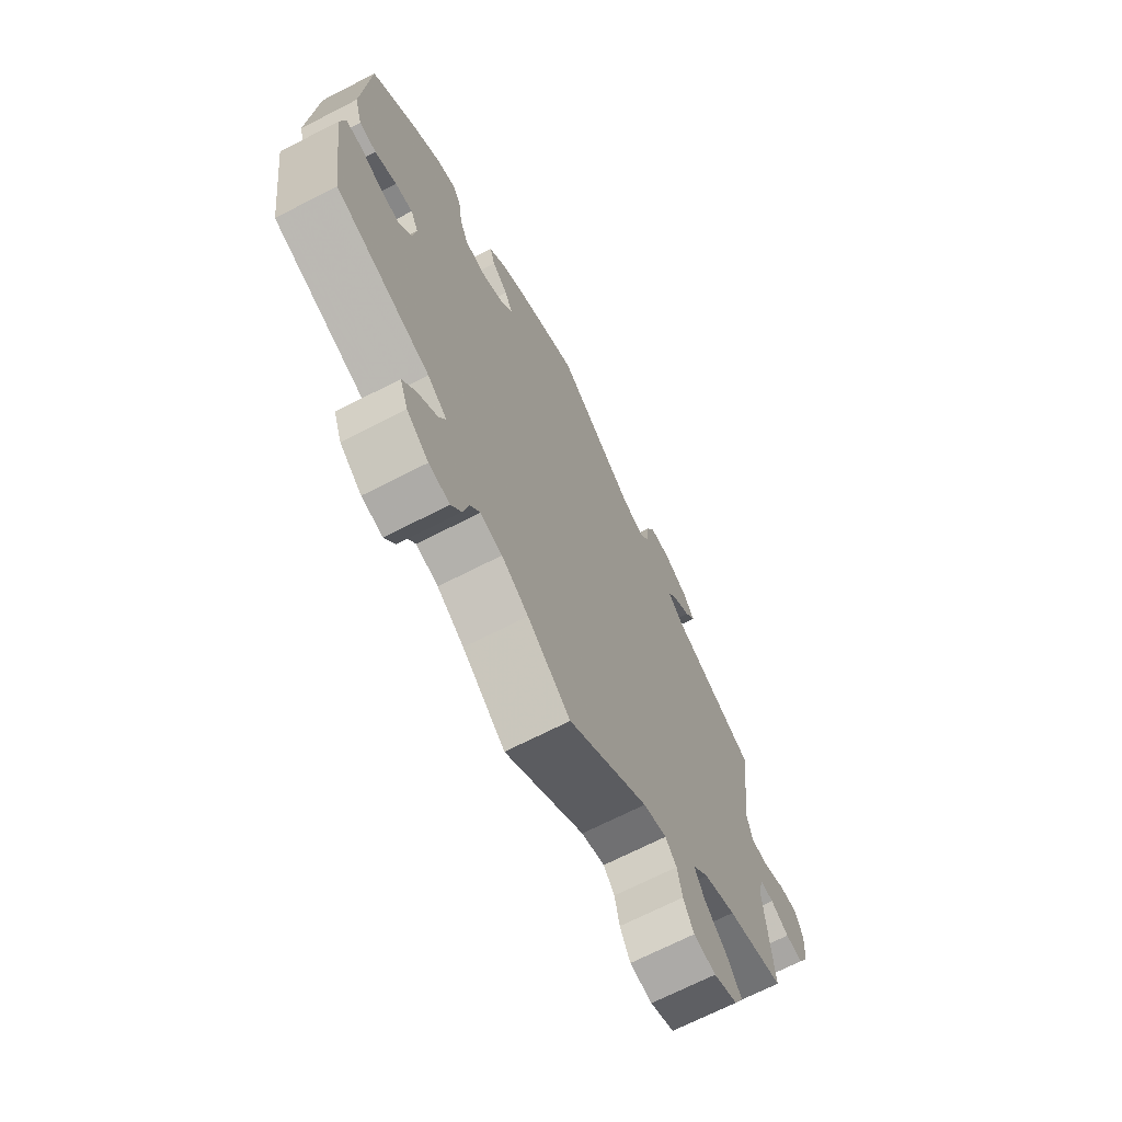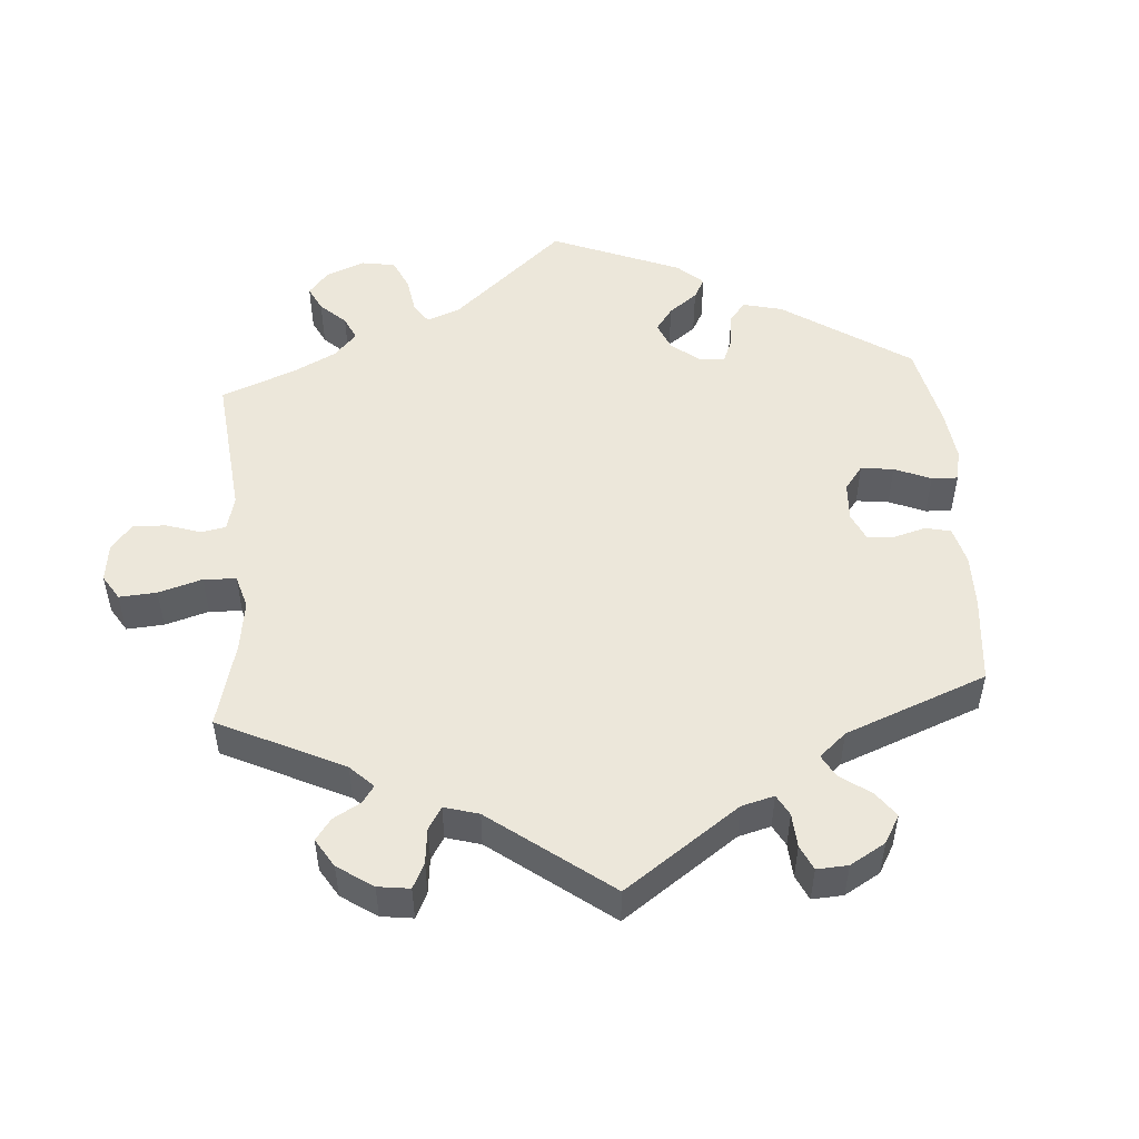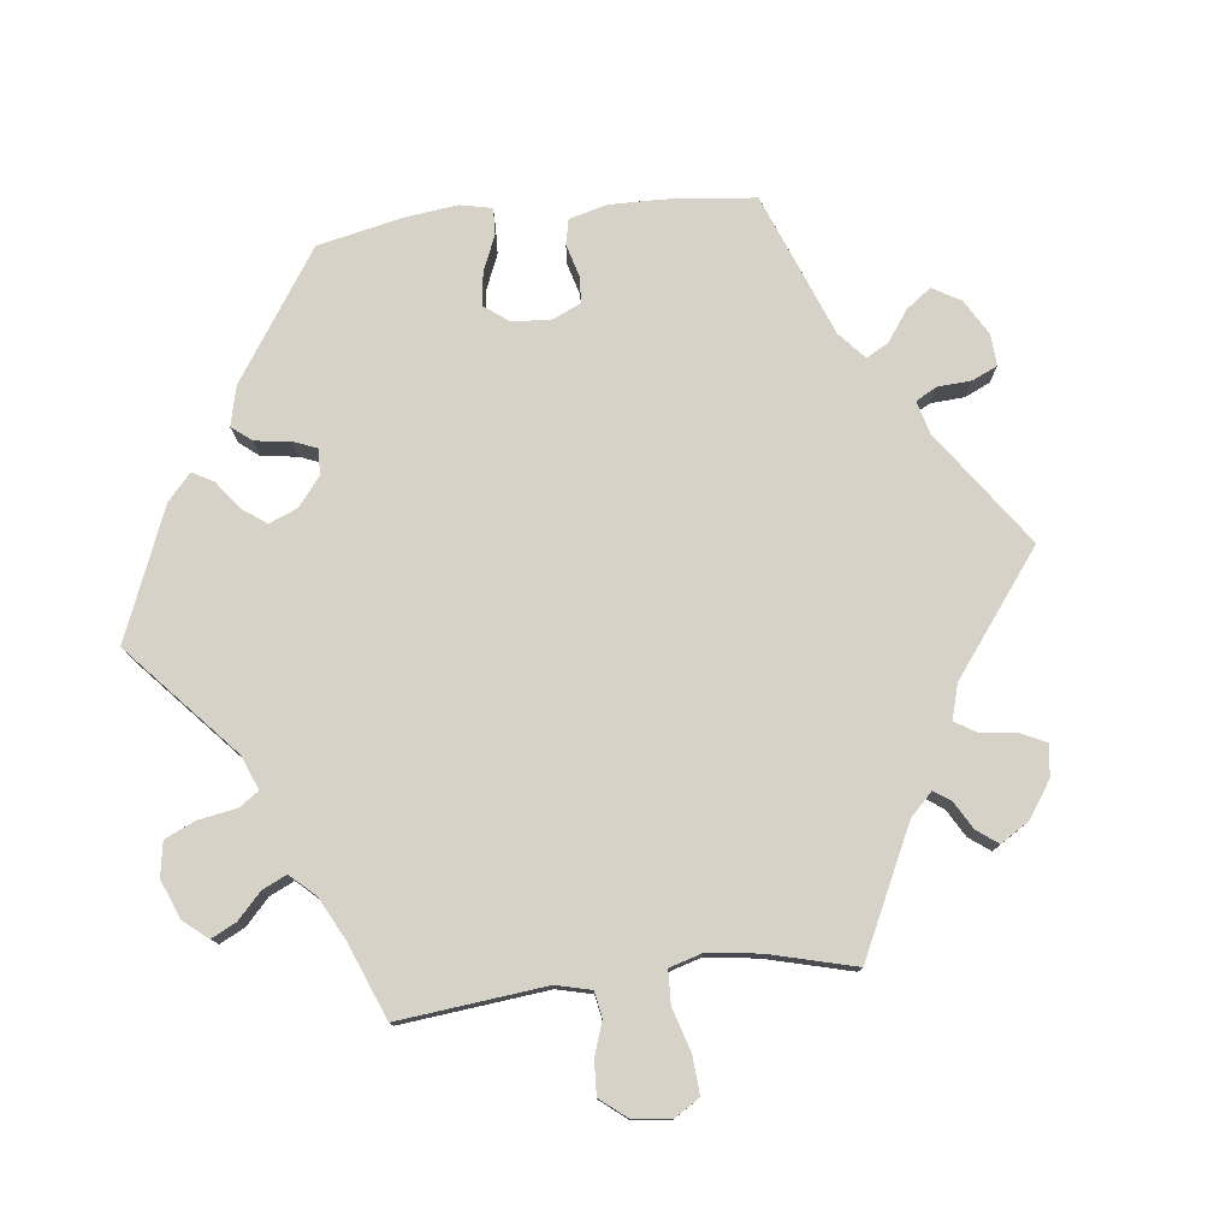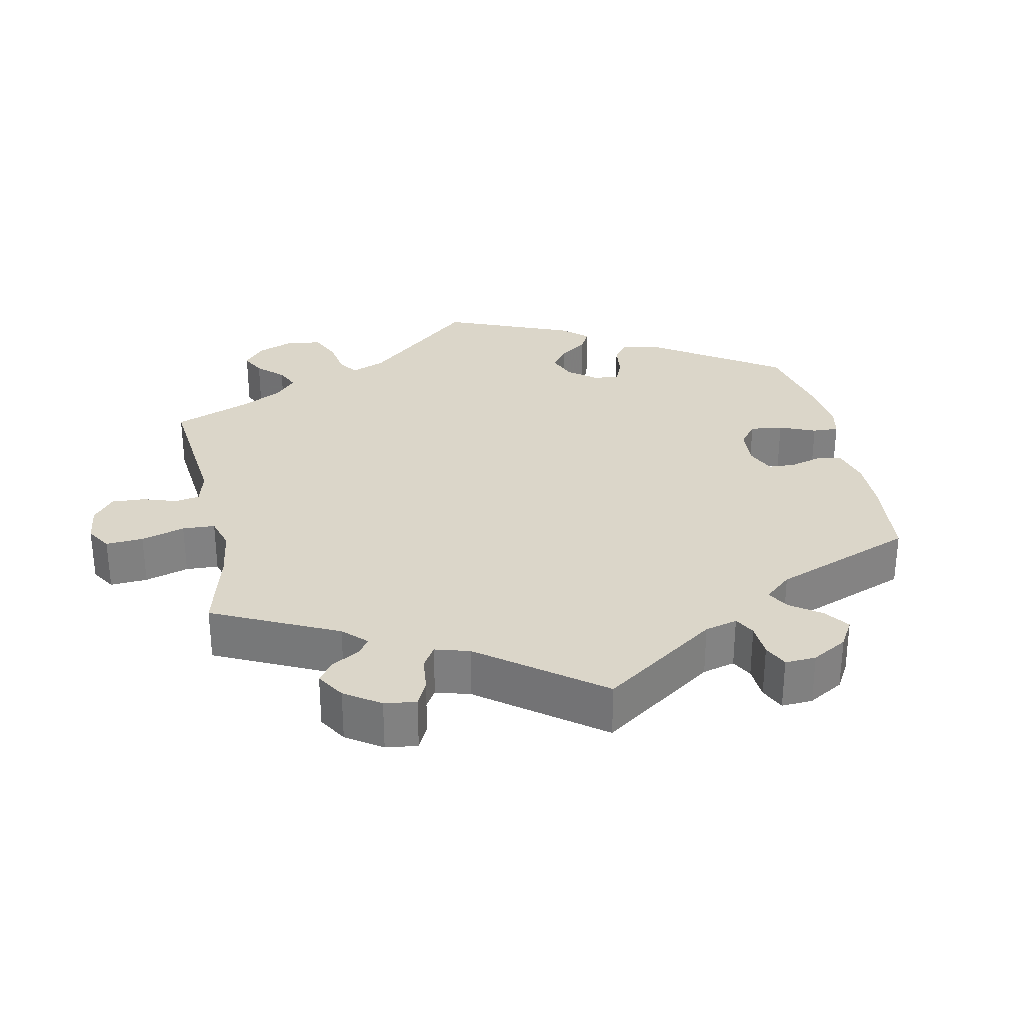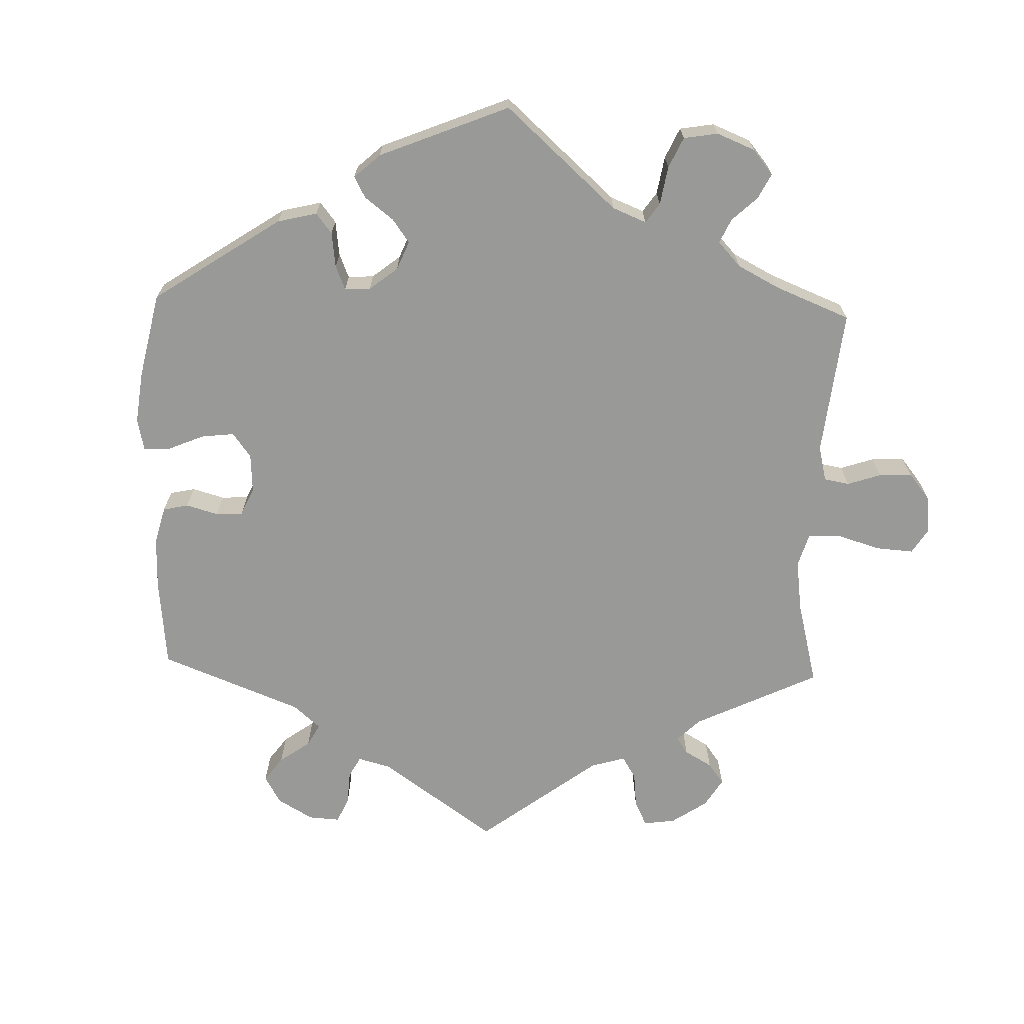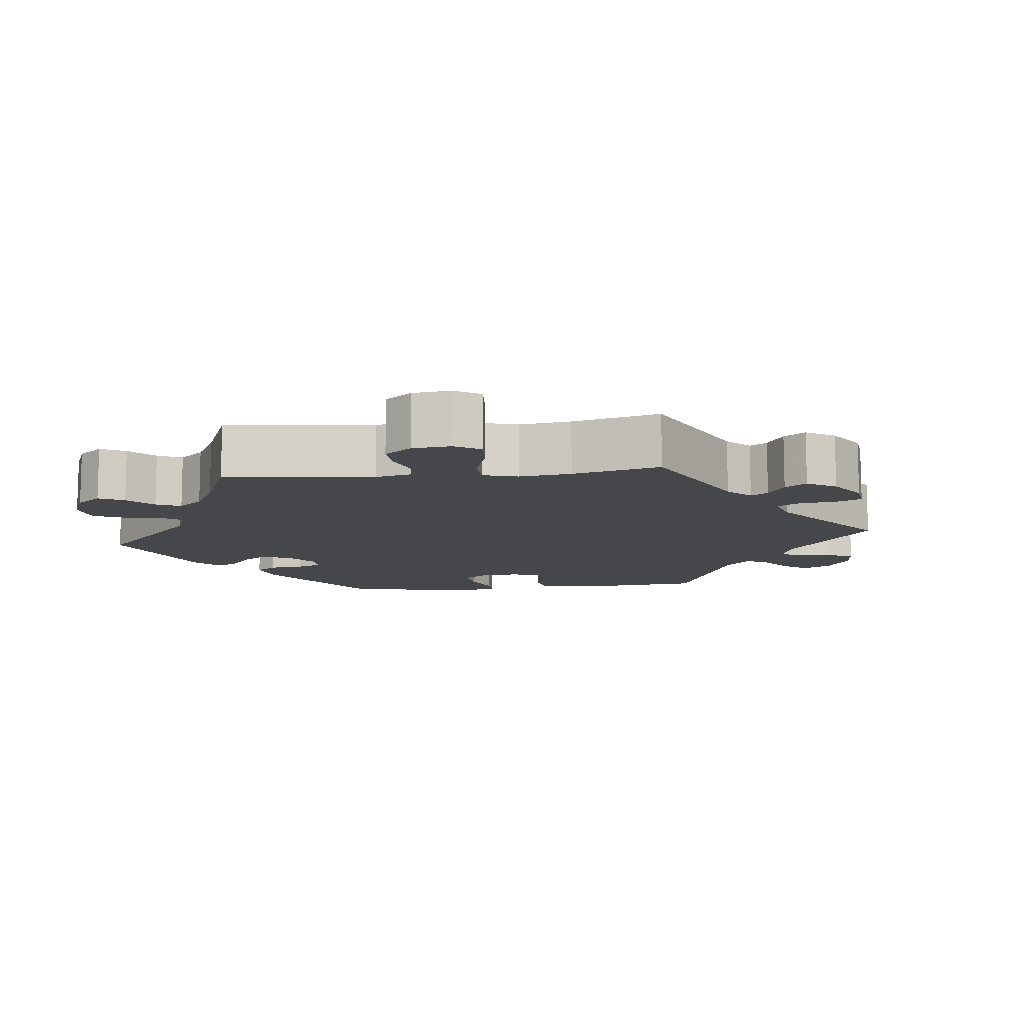
<metadata>
{"format":"obj","ext":"obj","renderer":"f3d","projection":"perspective","resolution":1024,"background":"white","views":[{"elev":-69.1,"azim":117.2,"up":"+Z"},{"elev":50.7,"azim":-64.2,"up":"+Y"},{"elev":77.4,"azim":-156.6,"up":"+Y"},{"elev":30.0,"azim":-71.6,"up":"+Y"},{"elev":-68.8,"azim":118.2,"up":"+Y"},{"elev":-10.6,"azim":-143.6,"up":"+Y"}]}
</metadata>
<code>
v 0.304 0.07 -0.353
v 0.264 0.07 -0.384
v 0.278 0.07 -0.414
v 0.319 0.07 -0.448
v 0.346 0.07 -0.486
v 0.329 0.07 -0.531
v 0.284 0.07 -0.566
v 0.241 0.07 -0.573
v 0.22 0.07 -0.541
v 0.209 0.07 -0.494
v 0.188 0.07 -0.464
v 0.143 0.07 -0.474
v 0.088 0.07 -0.509
v 0 0.07 -0.578
v -0.164 0.07 -0.458
v -0.212 0.07 -0.444
v -0.235 0.07 -0.471
v -0.245 0.07 -0.519
v -0.266 0.07 -0.56
v -0.312 0.07 -0.567
v -0.361 0.07 -0.546
v -0.38 0.07 -0.51
v -0.351 0.07 -0.467
v -0.305 0.07 -0.424
v -0.284 0.07 -0.384
v -0.317 0.07 -0.349
v -0.383 0.07 -0.322
v -0.501 0.07 -0.289
v -0.486 0.07 -0.098
v -0.497 0.07 -0.055
v -0.525 0.07 -0.057
v -0.563 0.07 -0.079
v -0.599 0.07 -0.083
v -0.621 0.07 -0.042
v -0.625 0.07 0.017
v -0.608 0.07 0.058
v -0.569 0.07 0.055
v -0.524 0.07 0.035
v -0.488 0.07 0.036
v -0.476 0.07 0.084
v -0.501 0.07 0.289
v -0.325 0.07 0.37
v -0.292 0.07 0.403
v -0.309 0.07 0.431
v -0.348 0.07 0.457
v -0.37 0.07 0.488
v -0.346 0.07 0.524
v -0.297 0.07 0.552
v -0.252 0.07 0.552
v -0.235 0.07 0.513
v -0.23 0.07 0.461
v -0.212 0.07 0.431
v -0.165 0.07 0.447
v -0.001 0.07 0.578
v 0.112 0.07 0.527
v 0.176 0.07 0.491
v 0.214 0.07 0.453
v 0.203 0.07 0.419
v 0.17 0.07 0.387
v 0.153 0.07 0.354
v 0.178 0.07 0.319
v 0.226 0.07 0.295
v 0.268 0.07 0.3
v 0.286 0.07 0.342
v 0.293 0.07 0.396
v 0.31 0.07 0.428
v 0.353 0.07 0.414
v 0.41 0.07 0.371
v 0.5 0.07 0.289
v 0.513 0.07 0.078
v 0.497 0.07 0.024
v 0.462 0.07 0.019
v 0.417 0.07 0.038
v 0.381 0.07 0.043
v 0.365 0.07 0.011
v 0.372 0.07 -0.038
v 0.398 0.07 -0.072
v 0.438 0.07 -0.068
v 0.484 0.07 -0.049
v 0.517 0.07 -0.05
v 0.527 0.07 -0.097
v 0.5 0.07 -0.289
v 0.304 0 -0.353
v 0.264 0 -0.384
v 0.278 0 -0.414
v 0.319 0 -0.448
v 0.346 0 -0.486
v 0.329 0 -0.531
v 0.284 0 -0.566
v 0.241 0 -0.573
v 0.22 0 -0.541
v 0.209 0 -0.494
v 0.188 0 -0.464
v 0.143 0 -0.474
v 0.088 0 -0.509
v 0 0 -0.578
v -0.164 0 -0.458
v -0.212 0 -0.444
v -0.235 0 -0.471
v -0.245 0 -0.519
v -0.266 0 -0.56
v -0.312 0 -0.567
v -0.361 0 -0.546
v -0.38 0 -0.51
v -0.351 0 -0.467
v -0.305 0 -0.424
v -0.284 0 -0.384
v -0.317 0 -0.349
v -0.383 0 -0.322
v -0.501 0 -0.289
v -0.486 0 -0.098
v -0.497 0 -0.055
v -0.525 0 -0.057
v -0.563 0 -0.079
v -0.599 0 -0.083
v -0.621 0 -0.042
v -0.625 0 0.017
v -0.608 0 0.058
v -0.569 0 0.055
v -0.524 0 0.035
v -0.488 0 0.036
v -0.476 0 0.084
v -0.501 0 0.289
v -0.325 0 0.37
v -0.292 0 0.403
v -0.309 0 0.431
v -0.348 0 0.457
v -0.37 0 0.488
v -0.346 0 0.524
v -0.297 0 0.552
v -0.252 0 0.552
v -0.235 0 0.513
v -0.23 0 0.461
v -0.212 0 0.431
v -0.165 0 0.447
v -0.001 0 0.578
v 0.112 0 0.527
v 0.176 0 0.491
v 0.214 0 0.453
v 0.203 0 0.419
v 0.17 0 0.387
v 0.153 0 0.354
v 0.178 0 0.319
v 0.226 0 0.295
v 0.268 0 0.3
v 0.286 0 0.342
v 0.293 0 0.396
v 0.31 0 0.428
v 0.353 0 0.414
v 0.41 0 0.371
v 0.5 0 0.289
v 0.513 0 0.078
v 0.497 0 0.024
v 0.462 0 0.019
v 0.417 0 0.038
v 0.381 0 0.043
v 0.365 0 0.011
v 0.372 0 -0.038
v 0.398 0 -0.072
v 0.438 0 -0.068
v 0.484 0 -0.049
v 0.517 0 -0.05
v 0.527 0 -0.097
v 0.5 0 -0.289
f 81 82 1
f 78 79 80 81
f 77 78 81 1
f 76 77 1 2
f 75 76 2
f 70 71 72 73
f 70 73 74
f 69 70 74
f 68 69 74 75
f 64 65 66 67
f 63 64 67 68
f 56 57 58 59
f 56 59 60
f 53 54 55 56
f 52 53 56 60
f 48 49 50 51
f 48 51 52
f 47 48 52
f 44 45 46 47
f 43 44 47 52
f 42 43 52 60
f 40 41 42 60
f 35 36 37 38
f 35 38 39
f 34 35 39
f 31 32 33 34
f 30 31 34 39
f 29 30 39 40
f 27 28 29
f 26 27 29 40
f 21 22 23 24
f 21 24 25
f 20 21 25
f 17 18 19 20
f 17 20 25
f 16 17 25
f 15 16 25 26
f 13 14 15
f 12 13 15 26
f 7 8 9 10
f 7 10 11
f 6 7 11
f 3 4 5 6
f 2 3 6 11
f 63 68 75 2
f 26 40 60 61
f 26 61 62
f 12 26 62 63
f 2 11 12 63
f 83 164 163
f 163 162 161 160
f 83 163 160 159
f 84 83 159 158
f 84 158 157
f 155 154 153 152
f 156 155 152
f 156 152 151
f 157 156 151 150
f 149 148 147 146
f 150 149 146 145
f 141 140 139 138
f 142 141 138
f 138 137 136 135
f 142 138 135 134
f 133 132 131 130
f 134 133 130
f 134 130 129
f 129 128 127 126
f 134 129 126 125
f 142 134 125 124
f 142 124 123 122
f 120 119 118 117
f 121 120 117
f 121 117 116
f 116 115 114 113
f 121 116 113 112
f 122 121 112 111
f 111 110 109
f 122 111 109 108
f 106 105 104 103
f 107 106 103
f 107 103 102
f 102 101 100 99
f 107 102 99
f 107 99 98
f 108 107 98 97
f 97 96 95
f 108 97 95 94
f 92 91 90 89
f 93 92 89
f 93 89 88
f 88 87 86 85
f 93 88 85 84
f 84 157 150 145
f 143 142 122 108
f 144 143 108
f 145 144 108 94
f 145 94 93 84
f 1 83 84 2
f 2 84 85 3
f 3 85 86 4
f 4 86 87 5
f 5 87 88 6
f 6 88 89 7
f 7 89 90 8
f 8 90 91 9
f 9 91 92 10
f 10 92 93 11
f 11 93 94 12
f 12 94 95 13
f 13 95 96 14
f 14 96 97 15
f 15 97 98 16
f 16 98 99 17
f 17 99 100 18
f 18 100 101 19
f 19 101 102 20
f 20 102 103 21
f 21 103 104 22
f 22 104 105 23
f 23 105 106 24
f 24 106 107 25
f 25 107 108 26
f 26 108 109 27
f 27 109 110 28
f 28 110 111 29
f 29 111 112 30
f 30 112 113 31
f 31 113 114 32
f 32 114 115 33
f 33 115 116 34
f 34 116 117 35
f 35 117 118 36
f 36 118 119 37
f 37 119 120 38
f 38 120 121 39
f 39 121 122 40
f 40 122 123 41
f 41 123 124 42
f 42 124 125 43
f 43 125 126 44
f 44 126 127 45
f 45 127 128 46
f 46 128 129 47
f 47 129 130 48
f 48 130 131 49
f 49 131 132 50
f 50 132 133 51
f 51 133 134 52
f 52 134 135 53
f 53 135 136 54
f 54 136 137 55
f 55 137 138 56
f 56 138 139 57
f 57 139 140 58
f 58 140 141 59
f 59 141 142 60
f 60 142 143 61
f 61 143 144 62
f 62 144 145 63
f 63 145 146 64
f 64 146 147 65
f 65 147 148 66
f 66 148 149 67
f 67 149 150 68
f 68 150 151 69
f 69 151 152 70
f 70 152 153 71
f 71 153 154 72
f 72 154 155 73
f 73 155 156 74
f 74 156 157 75
f 75 157 158 76
f 76 158 159 77
f 77 159 160 78
f 78 160 161 79
f 79 161 162 80
f 80 162 163 81
f 81 163 164 82
f 82 164 83 1

</code>
